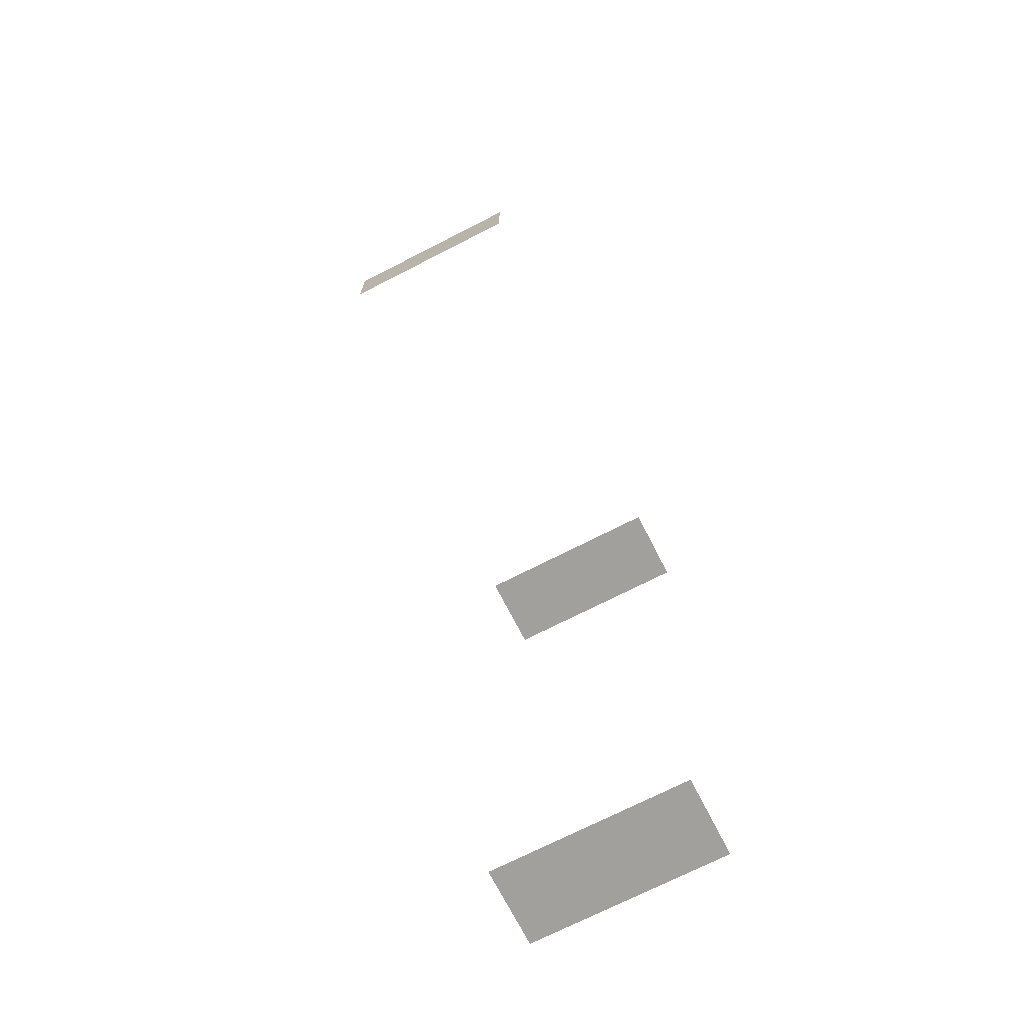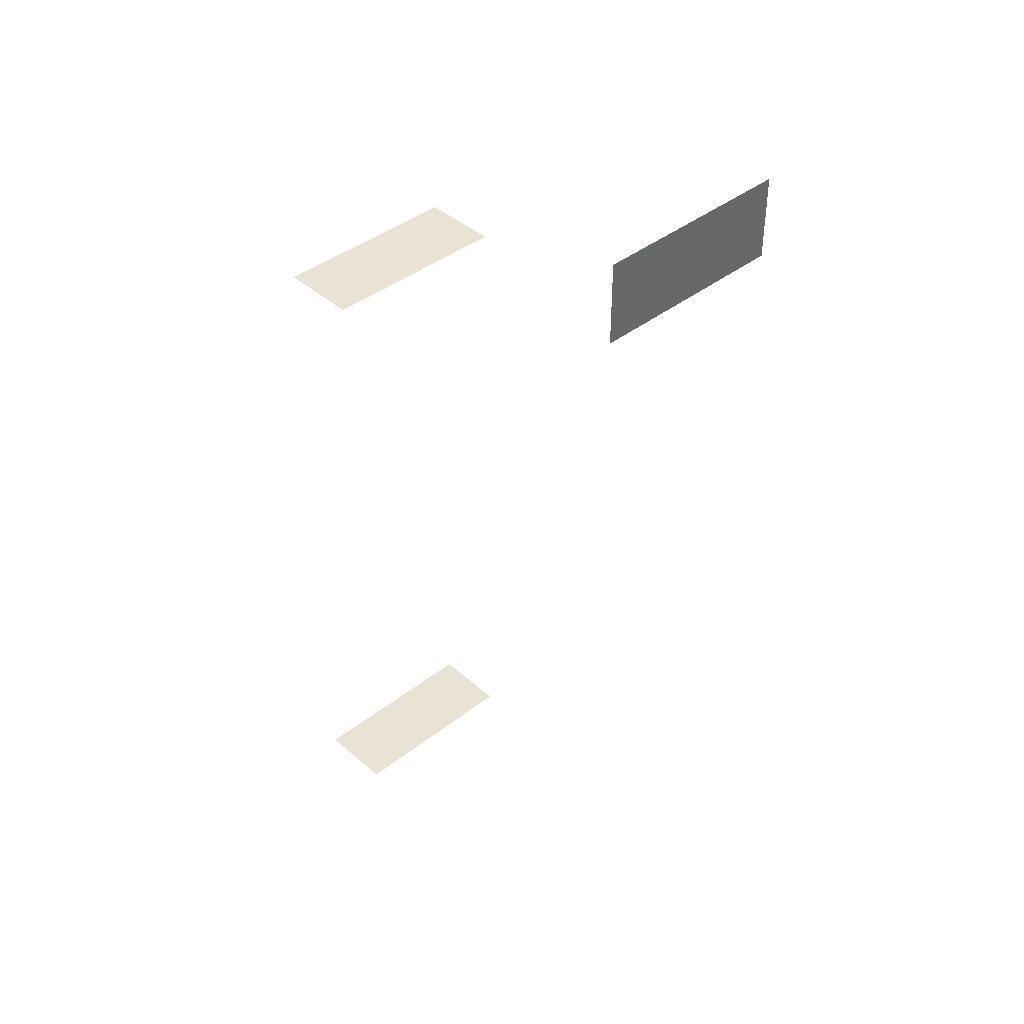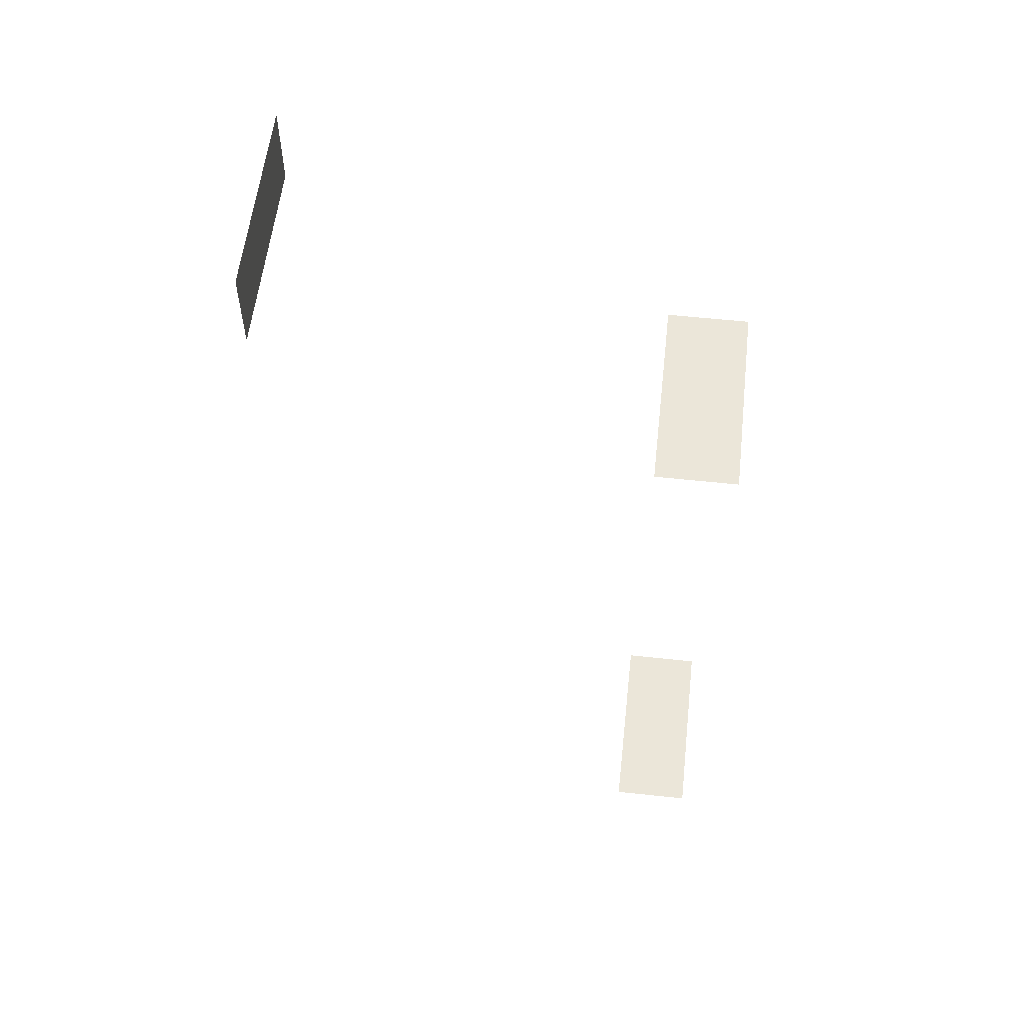
<metadata>
{"format":"obj","ext":"obj","renderer":"f3d","projection":"perspective","resolution":1024,"background":"white","views":[{"elev":-71.7,"azim":117.1,"up":"+Z"},{"elev":41.3,"azim":46.7,"up":"+Z"},{"elev":57.3,"azim":-173.6,"up":"+Z"}]}
</metadata>
<code>
g Door_Glass 메시
v -178.6 243.1 -666.6
v -249.8 417.1 -666.6
v -178.6 417.1 -666.6
v -249.8 243.1 -666.6
v -249.8 417.1 -665.9
v -178.6 243.1 -665.9
v -178.6 417.1 -665.9
v -249.8 243.1 -665.9
f 1 2 3
f 2 1 4
f 5 6 7
f 6 5 8
g Door_Glass_001 메시
v -178.6 243.1 -31.92
v -249.8 417.1 -31.92
v -178.6 417.1 -31.92
v -249.8 243.1 -31.92
v -249.8 417.1 -31.62
v -178.6 243.1 -31.62
v -178.6 417.1 -31.62
v -249.8 243.1 -31.62
f 9 10 11
f 10 9 12
f 13 14 15
f 14 13 16
g Door_Glass_002 메시
v 152.2 243.1 107.4
v 152.2 417.1 178.6
v 152.2 417.1 107.4
v 152.2 243.1 178.6
v 152.5 417.1 178.6
v 152.5 243.1 107.4
v 152.5 417.1 107.4
v 152.5 243.1 178.6
f 17 18 19
f 18 17 20
f 21 22 23
f 22 21 24

</code>
